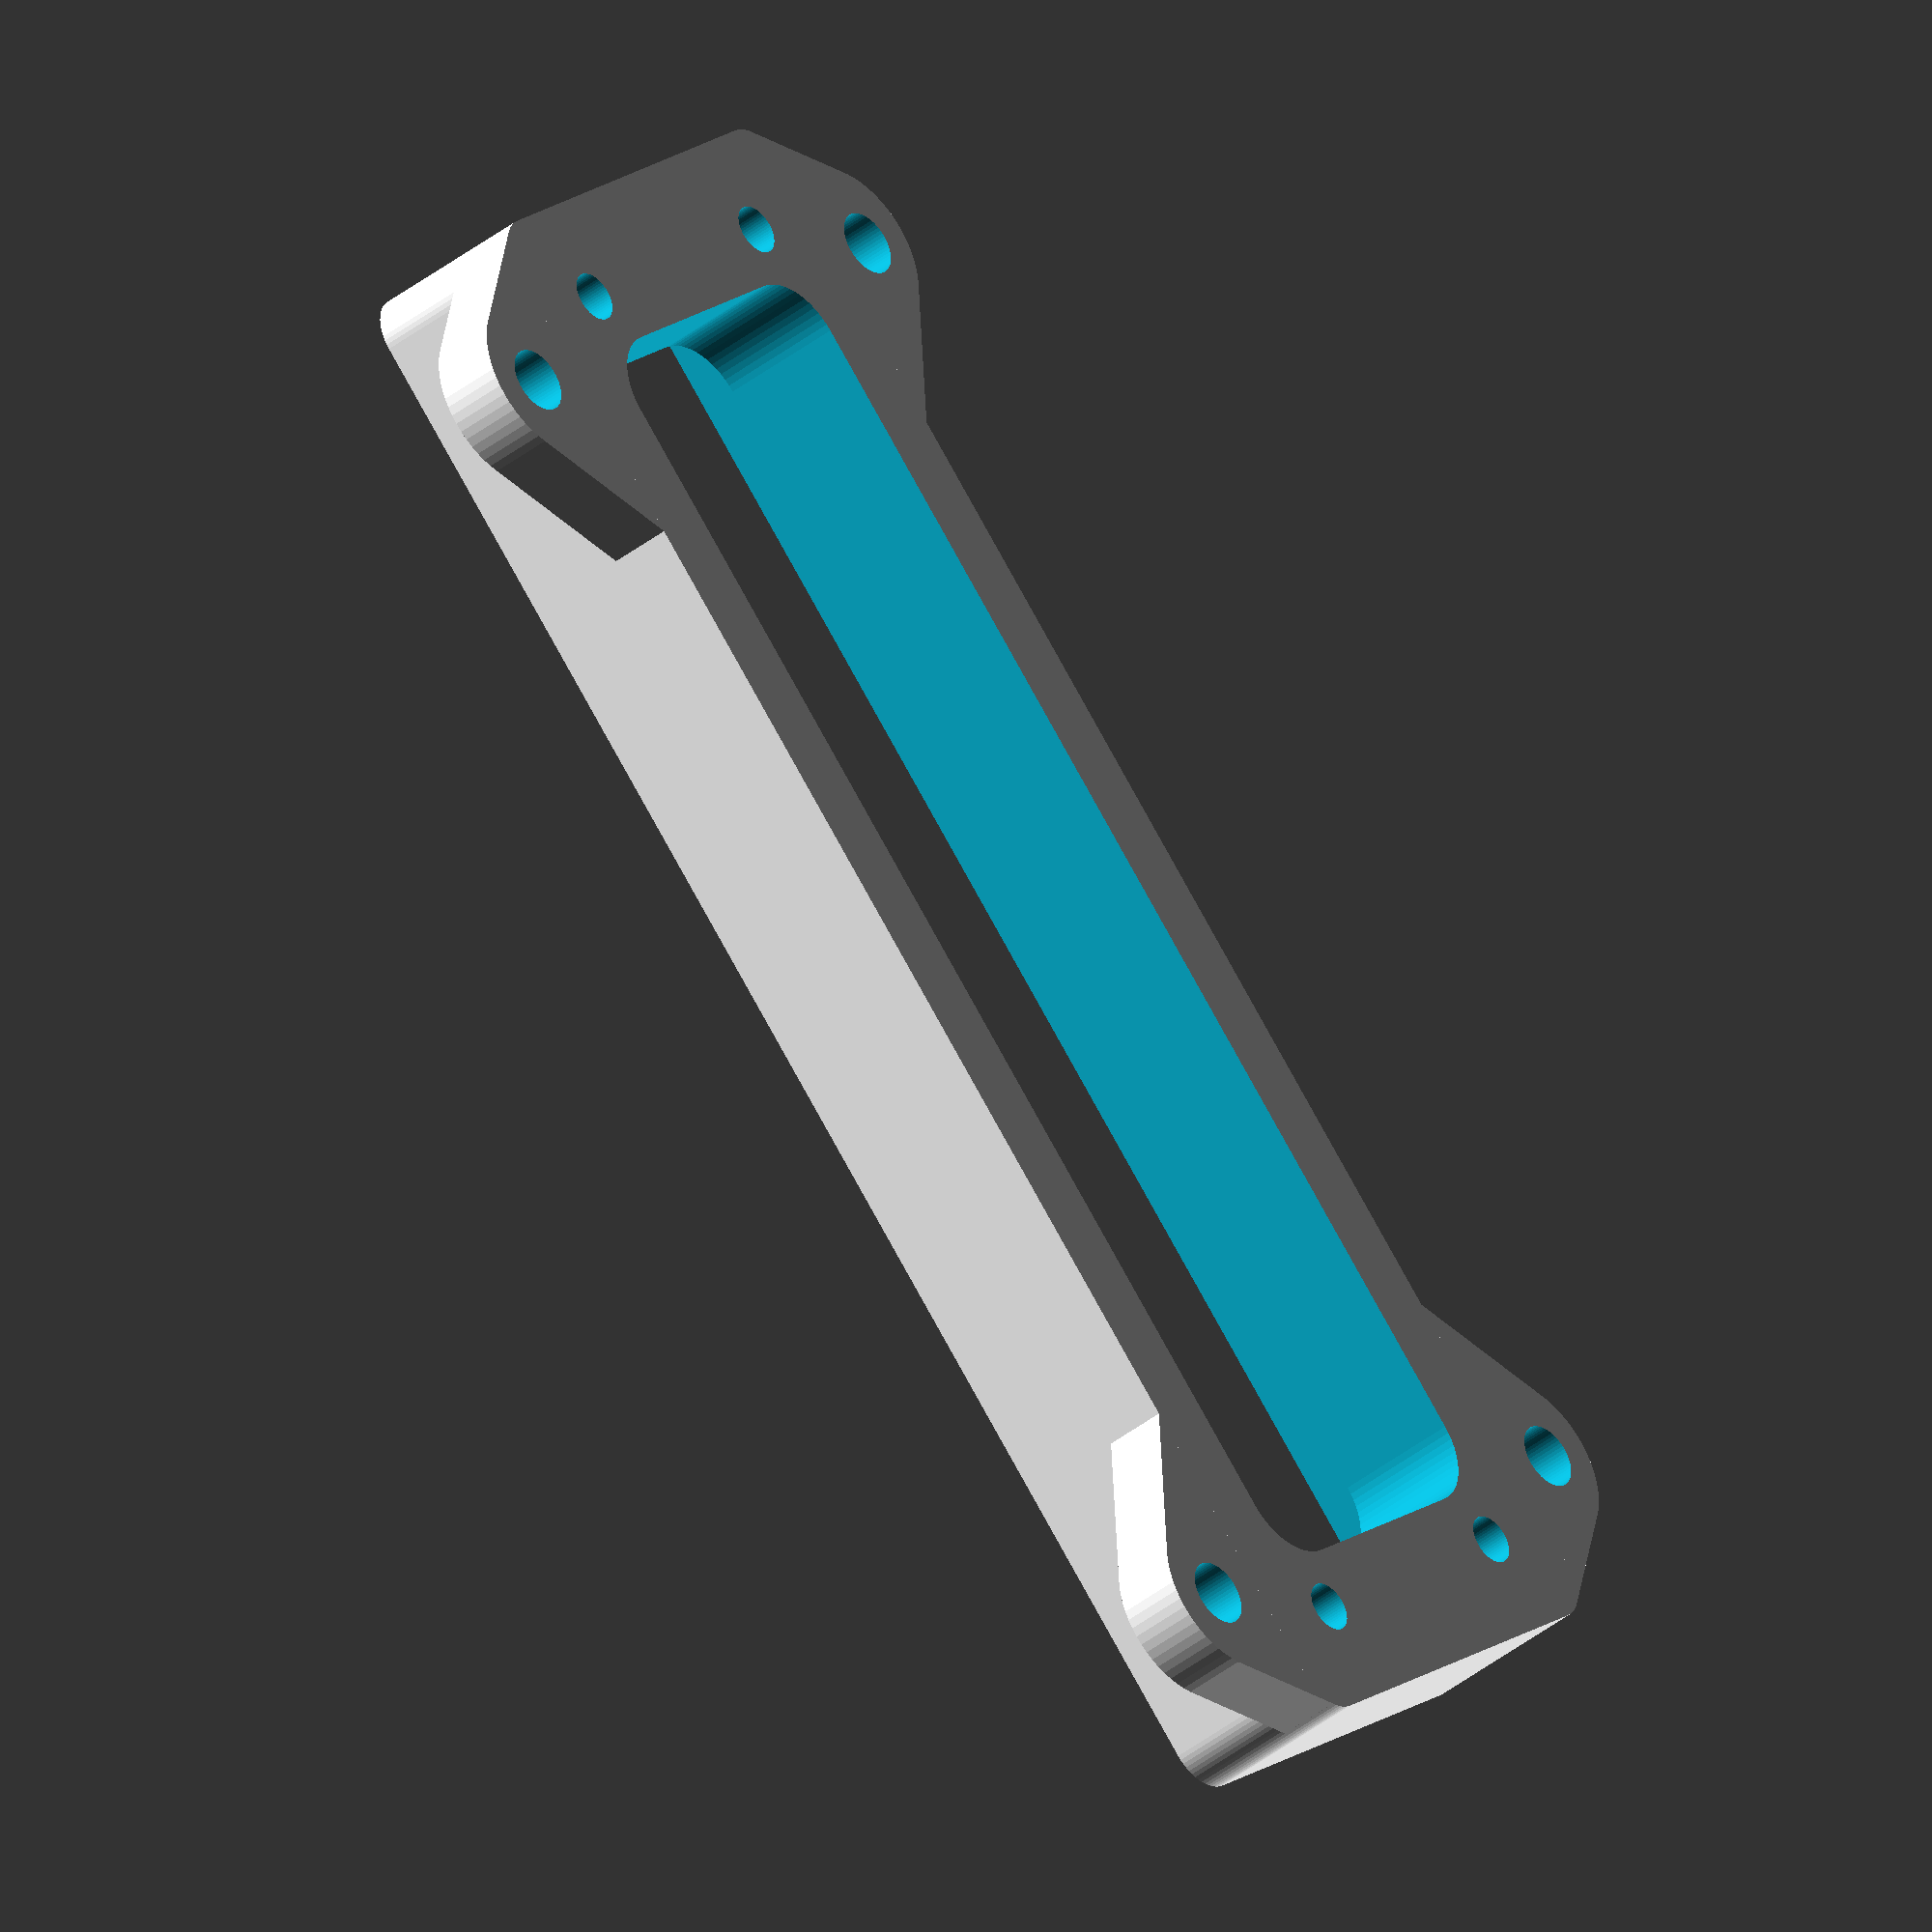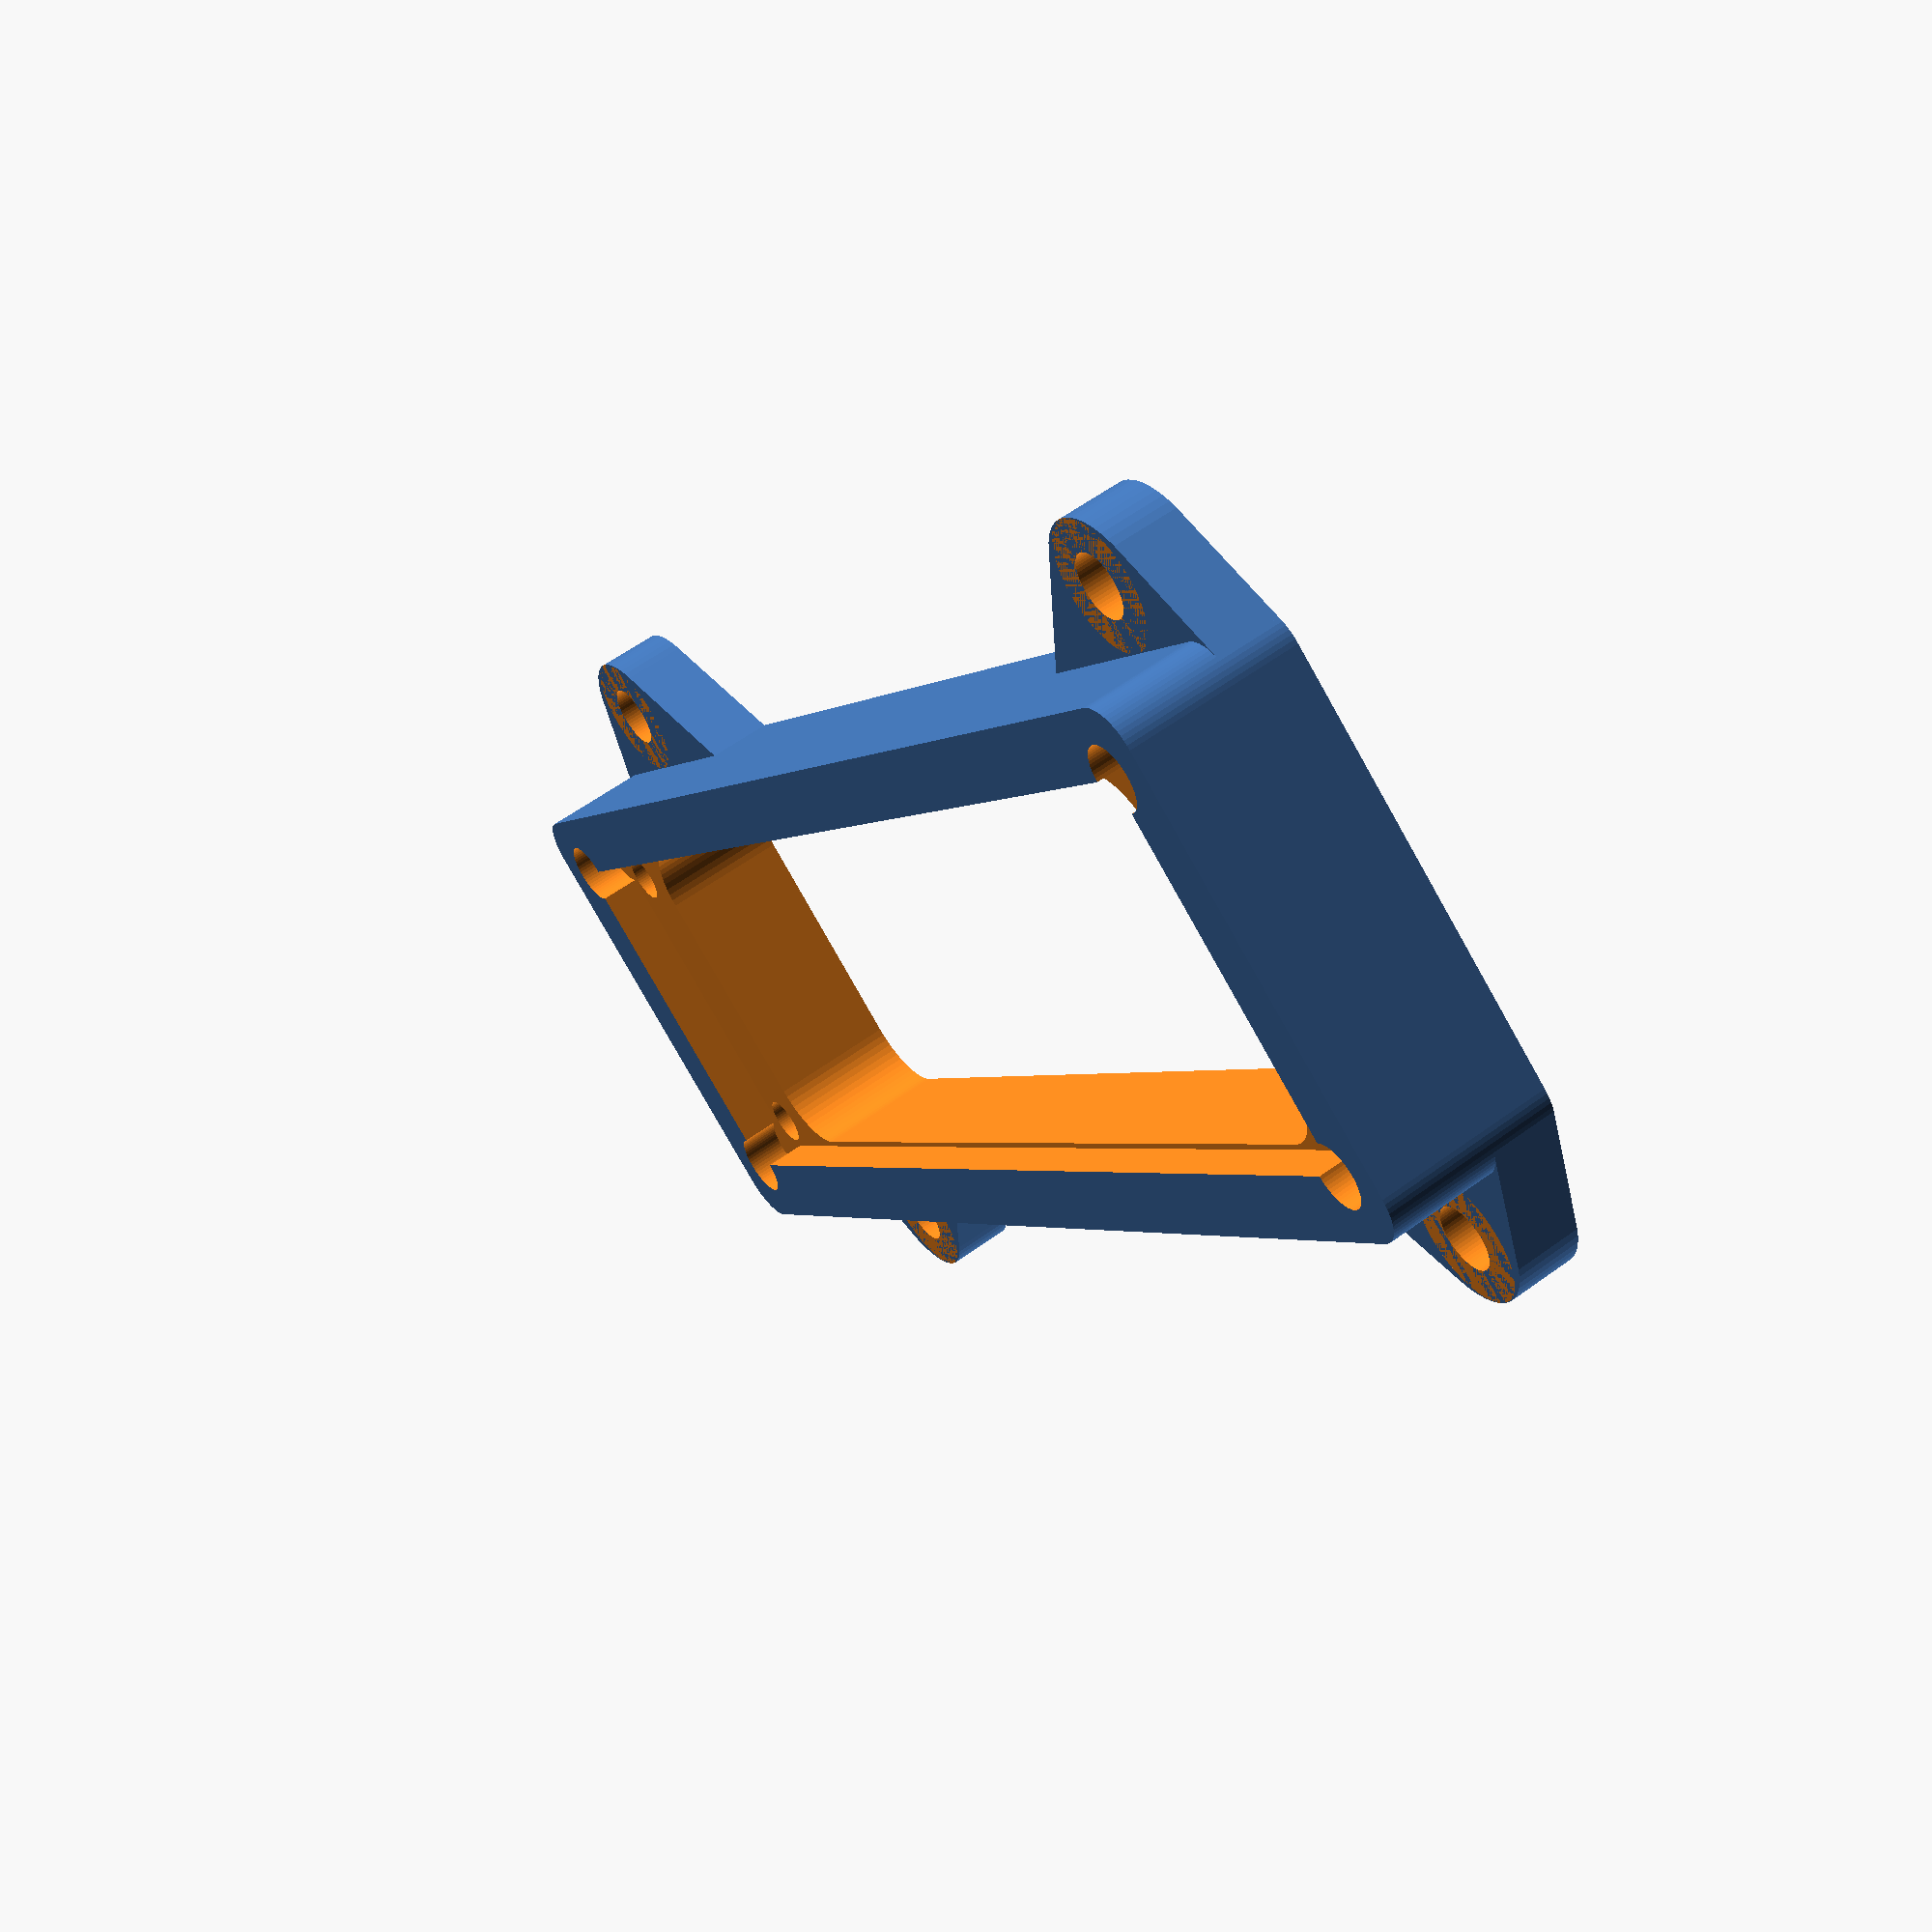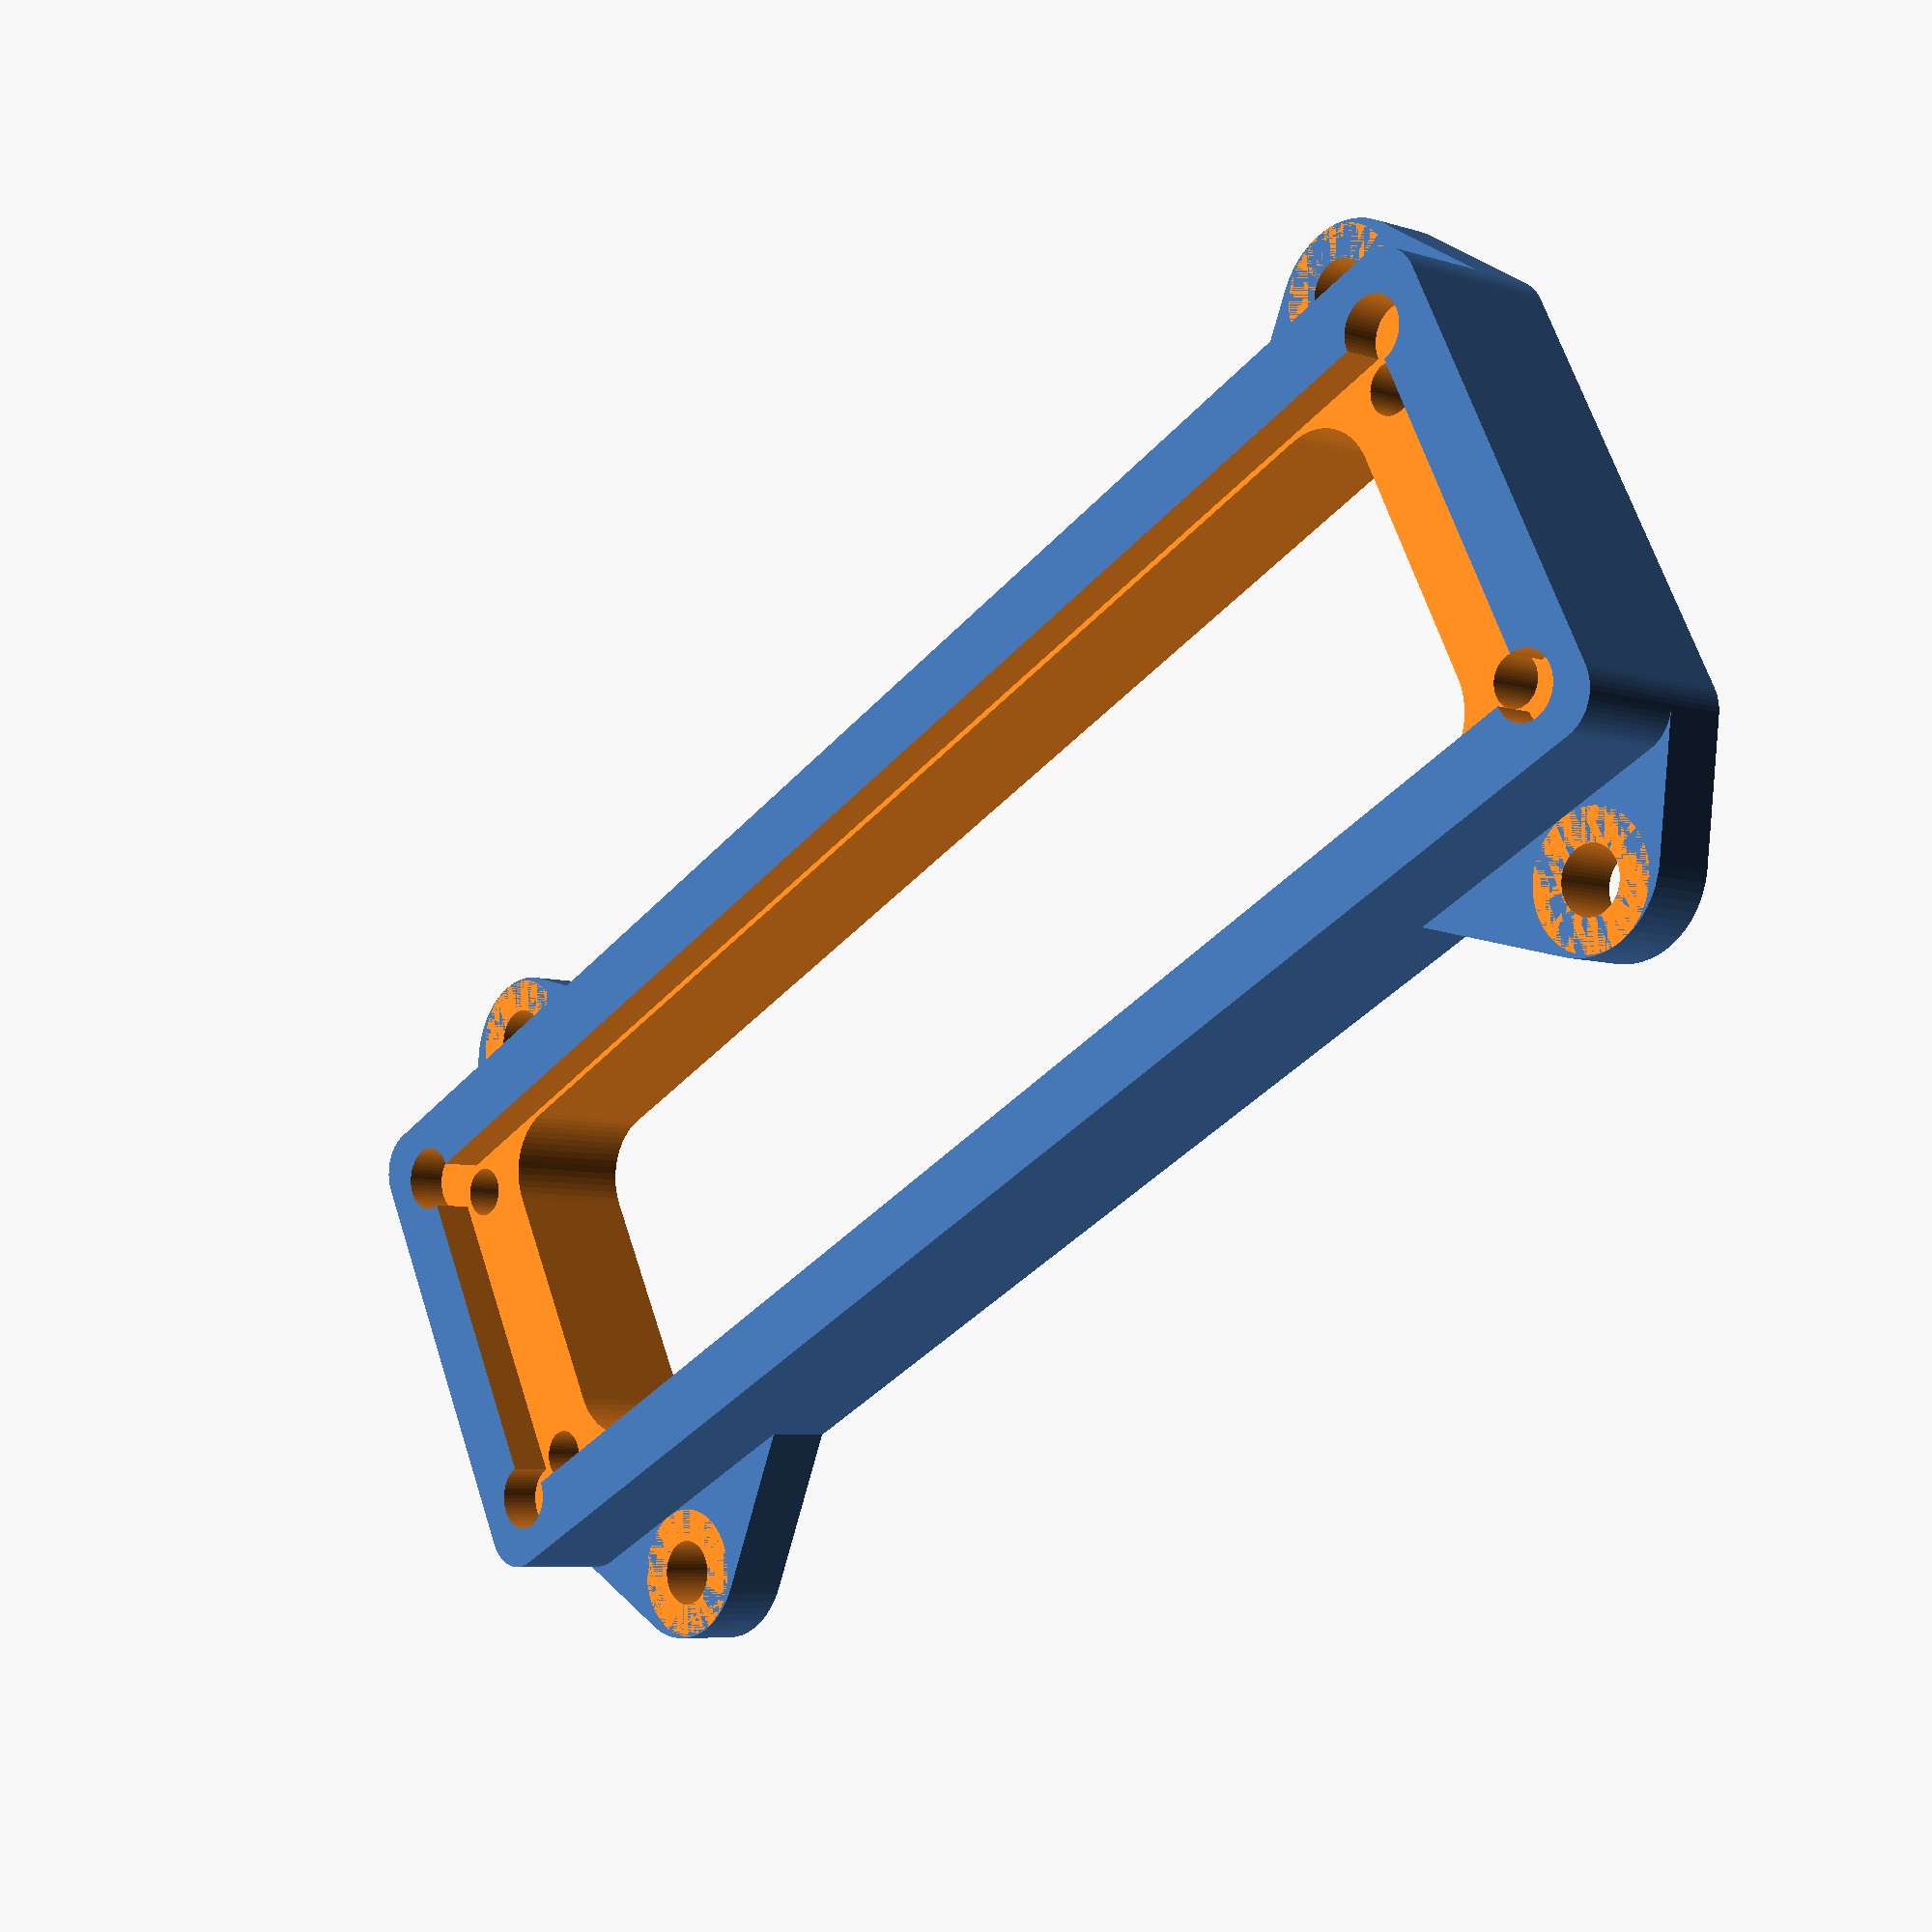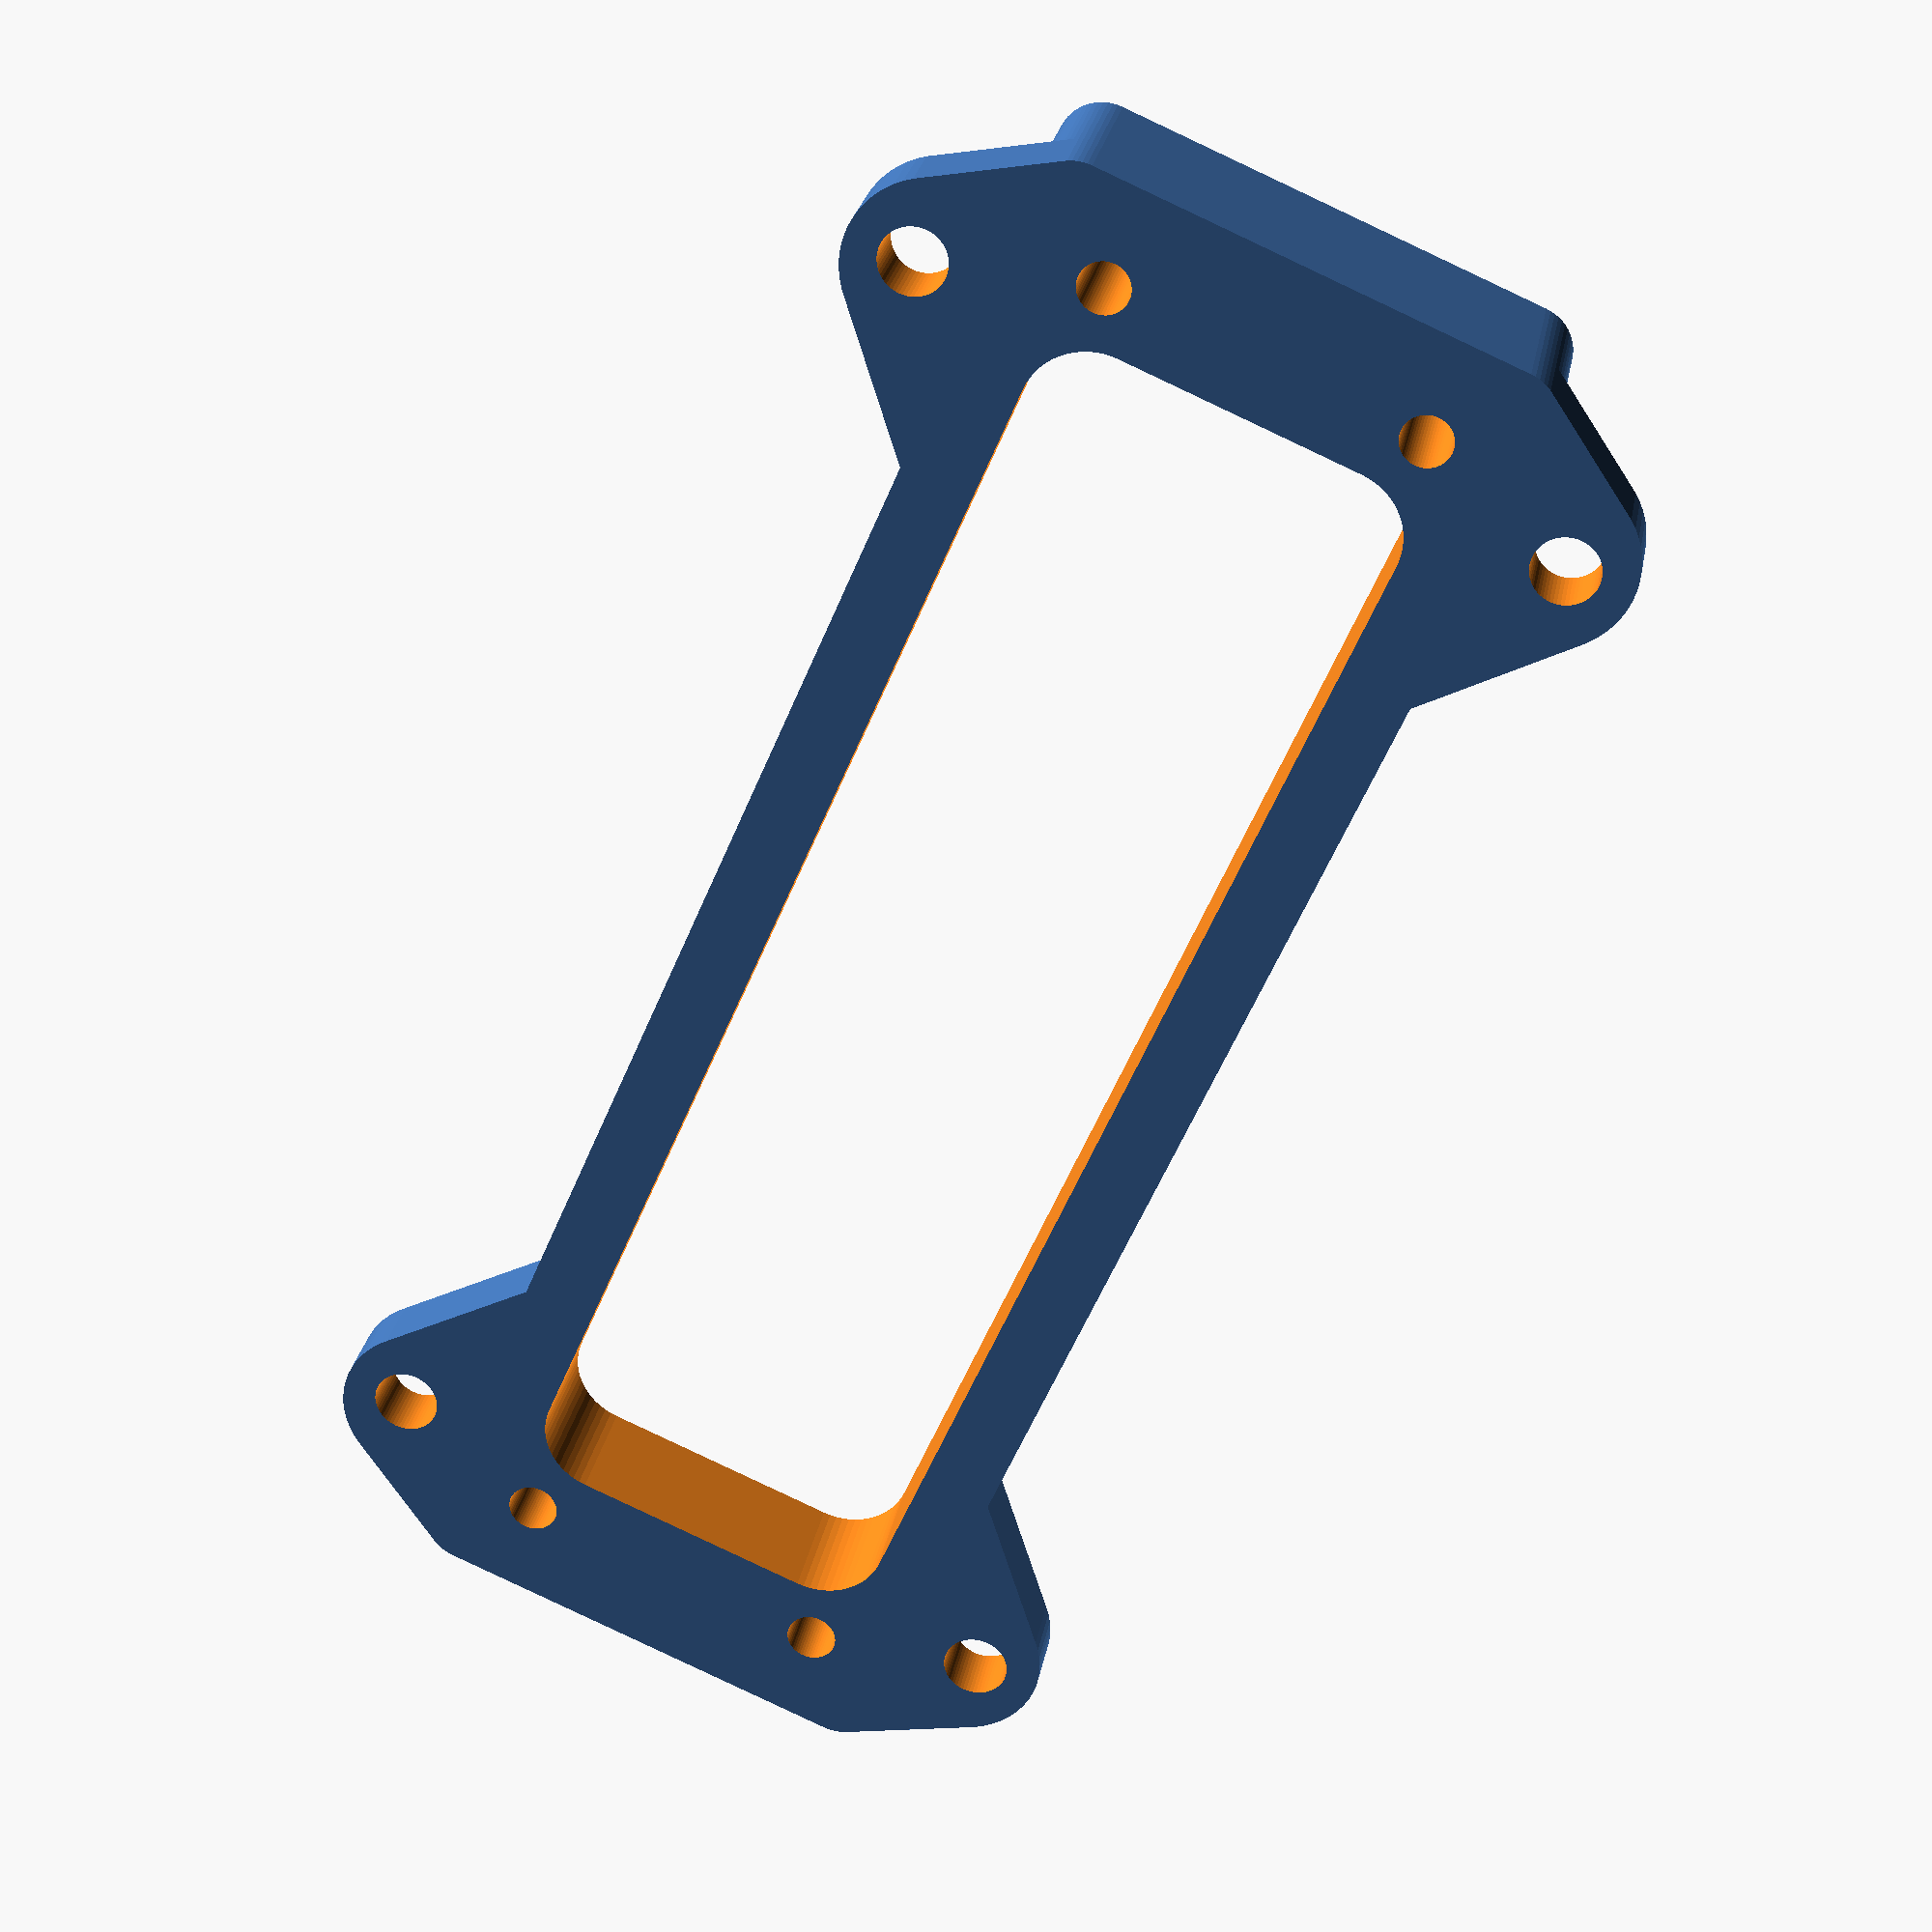
<openscad>
$fn=60;

boardWidth = 17.5;
boardDepth = 70.4;
boardThickness = 2;


boardHoleOffSetWidth = boardWidth - 3;
boardHoleOffSetDepth = boardDepth - 3;
boardHolediamiter = 2.5;

baseDepth = boardDepth + 6;
baseWidth = boardWidth + 6;
baseHeigth = boardThickness + 6;
baseCornerDiameter = 4;

baseFeetWidth = 8;
baseFeetLength = 6;
baseFeetFromEdge = 6;
baseFeetHeigth = 3;
baseFeetOffSetBoltHole = 3;
baseFeetDiamiterBoltHole = 3;
baseFeetDiamiterBoltHeadHole = baseFeetDiamiterBoltHole + 3;
baseFeetInsideAngleInclude = "Y";	// ["Y", "N"]
baseFeetInsideAngleOffset = 8;
baseFeetOutsideAngleInclude = "Y";	// ["Y", "N"]
baseFeetOutsideOffset = 5;

module empty(){}
//% translate([0,0,(baseHeigth/2) - (boardThickness/2) + .1]) board();

base();

////////////////////////////////////////////////////////////////////////////////////////////////////
module base(){

	difference(){
		// 
		union(){
			plate4Point(baseWidth,baseDepth,baseHeigth,4);
			rotate([0,0,90]) 
				feet();
		}
		boardCutOut();
		// center cutout
		plate4Point(boardWidth-.5,boardDepth-8,baseHeigth + 2,6);
	}
}
////////////////////////////////////////////////////////////////////////////////////////////////////
module boardCutOut(){

	z = (baseHeigth/2) - (boardThickness/2) + .1;
//
	translate([0,0,z])
	board();
//		plate4Point(
//			boardWidth,
//			boardDepth,
//			boardThickness,1
//	);
// Corner cutouts
	for(a=[[1, 1],[-1, 1],[1, -1],[-1, -1]]){
		translate([
			(boardWidth/2)*a[0], 
			(boardDepth/2)*a[1], 
			z]
		)
		cylinder(h=boardThickness,d=3,center=true);
	}
// Board mounting holes
	for(a=[[1,1],[-1,1],[1,-1],[-1,-1]]){
		translate([
			a[0] * boardHoleOffSetWidth/2,
			a[1] * boardHoleOffSetDepth/2,
			0
		])
			cylinder(h=baseHeigth+5,d=boardHolediamiter-.2,center=true);
	}
}
////////////////////////////////////////////////////////////////////////////////////////////////////
module feet(){
	
	baseFeetOffSetHeigth = baseHeigth -baseFeetHeigth;
	baseFeetLength = baseWidth + baseFeetLength*2;
	
	for(a=[1, -1]){
		translate([
			a*((baseDepth/2)-baseFeetFromEdge) - a, 
			0,
			-baseFeetOffSetHeigth/2
		]) 
			difference(){
				hull(){
//// Cube for heigth
//					translate([0, 0, baseFeetOffSetHeigth/2])
//						cube([baseFeetWidth, baseWidth, baseHeigth], center=true);
// Inside angle
					if(baseFeetInsideAngleInclude == "Y"){
						translate([-baseFeetInsideAngleOffset * a, 0, 0])// baseFeetOffSetHeigth/2
							cube([1, baseWidth, baseFeetHeigth], center=true);
					}
// Outside angle
					if(baseFeetOutsideAngleInclude == "Y"){
						translate([baseFeetOutsideOffset * a, 0, 0])
							plate2Point(baseWidth, baseFeetHeigth, baseCornerDiameter);
					}
// Foot
					plate2Point(baseFeetLength, baseHeigth - baseFeetOffSetHeigth, baseFeetWidth);
				}
// Bolt Hole
				for(b=[1,-1]){	
// Head
					translate([
						0, 
						b*(baseFeetLength/2) - b*baseFeetOffSetBoltHole, 
						baseHeigth - (baseFeetHeigth/2)
					])
						cylinder(h=baseHeigth+2, d=baseFeetDiamiterBoltHeadHole, center=true);
// Shaft
					translate([0, b*(baseFeetLength/2) - b*baseFeetOffSetBoltHole, 0])
						cylinder(h=baseHeigth+2, d=baseFeetDiamiterBoltHole, center=true);
// Fillet
//					translate([
//						0,
//						b * (baseFeetLength/2),
//						-baseHeigth/2
//					])
//						rotate([0, 90, 0])
//						resize([0, 0, 0])
//#						cylinder(h=2, d=1, center=true);
				}
			}
	}
}
////////////////////////////////////////////////////////////////////////////////////////////////////
module plate4Point(x,y,z,d){
	hull(){
		color("green") translate([(x/2)-(d/2) ,(y/2) -(d/2),0]) cylinder(h=z, d=d, center=true);
		color("blue")  translate([(x/2)-(d/2) ,-(y/2)+(d/2),0]) cylinder(h=z, d=d, center=true);
		color("red")   translate([-(x/2)+(d/2),(y/2) -(d/2),0]) cylinder(h=z, d=d, center=true);
		color("grey")  translate([-(x/2)+(d/2),-(y/2)+(d/2),0]) cylinder(h=z, d=d, center=true);
	}
}
////////////////////////////////////////////////////////////////////////////////////////////////////
module plate2Point(y,z,d){
	hull(){
		color("green") translate([0 ,(y/2) -(d/2),0]) cylinder(h=z, d=d, center=true);
		color("blue")  translate([0 ,-(y/2)+(d/2),0]) cylinder(h=z, d=d, center=true);
	}
}
////////////////////////////////////////////////////////////////////////////////////////////////////
module board(){
	difference(){
		plate4Point(boardWidth,boardDepth,boardThickness,1);
		for(a=[[1,1],[-1,1],[1,-1],[-1,-1]]){
			translate([
				a[0] * boardHoleOffSetWidth/2,
				a[1] * boardHoleOffSetDepth/2,
				0
			])
				cylinder(h=5,center=true);
		}
	}
}
</openscad>
<views>
elev=219.9 azim=44.3 roll=45.7 proj=o view=solid
elev=121.6 azim=215.5 roll=127.1 proj=p view=wireframe
elev=186.5 azim=243.5 roll=133.1 proj=p view=wireframe
elev=152.9 azim=156.9 roll=349.6 proj=p view=wireframe
</views>
